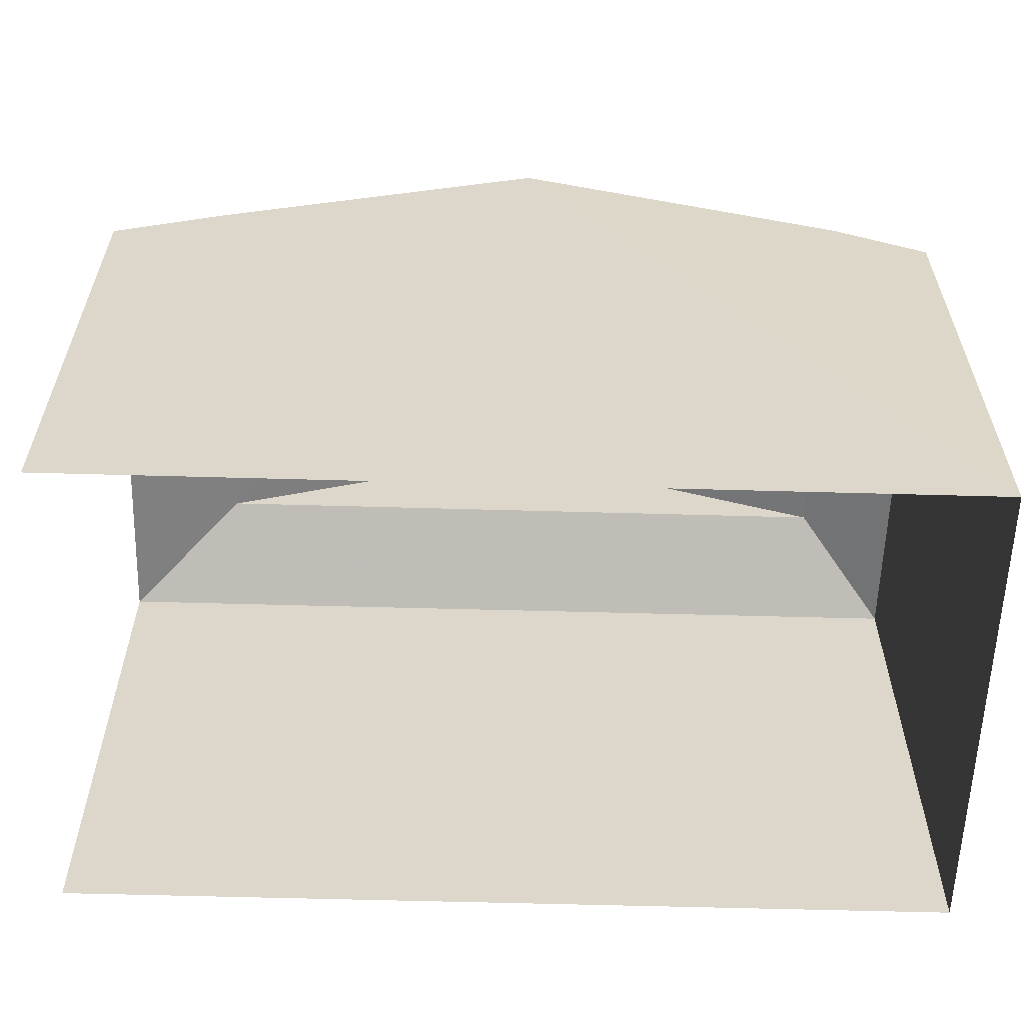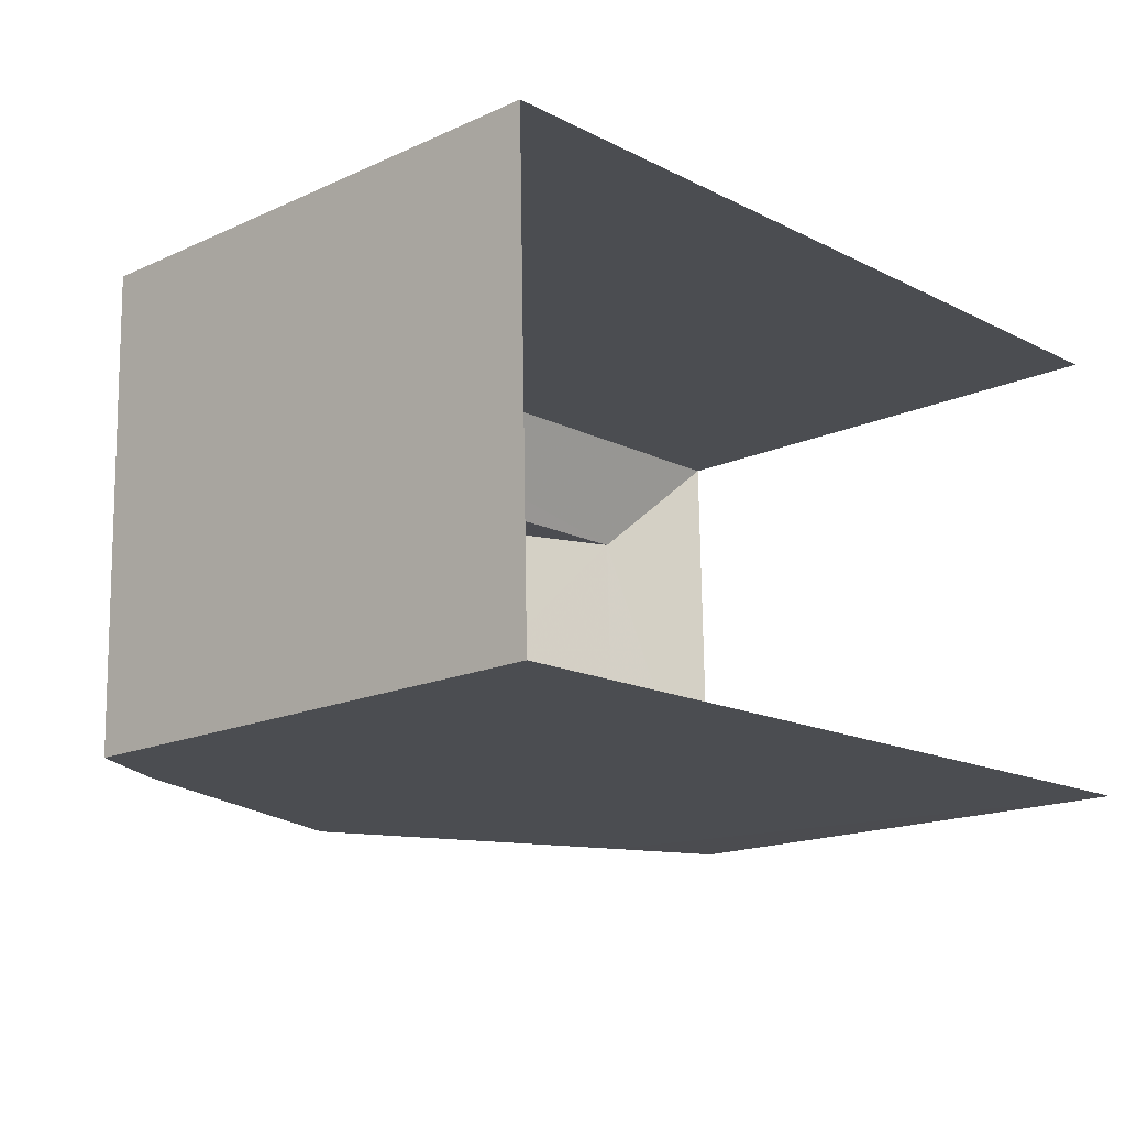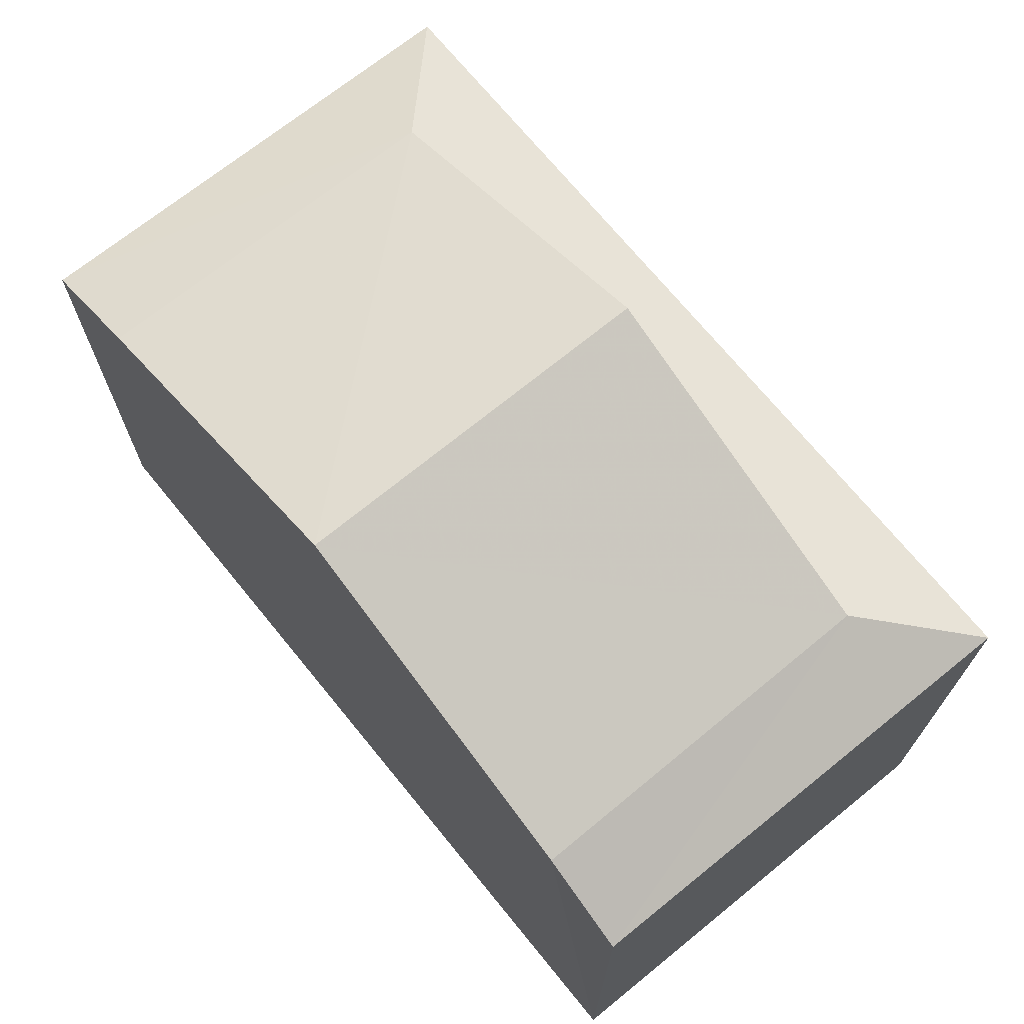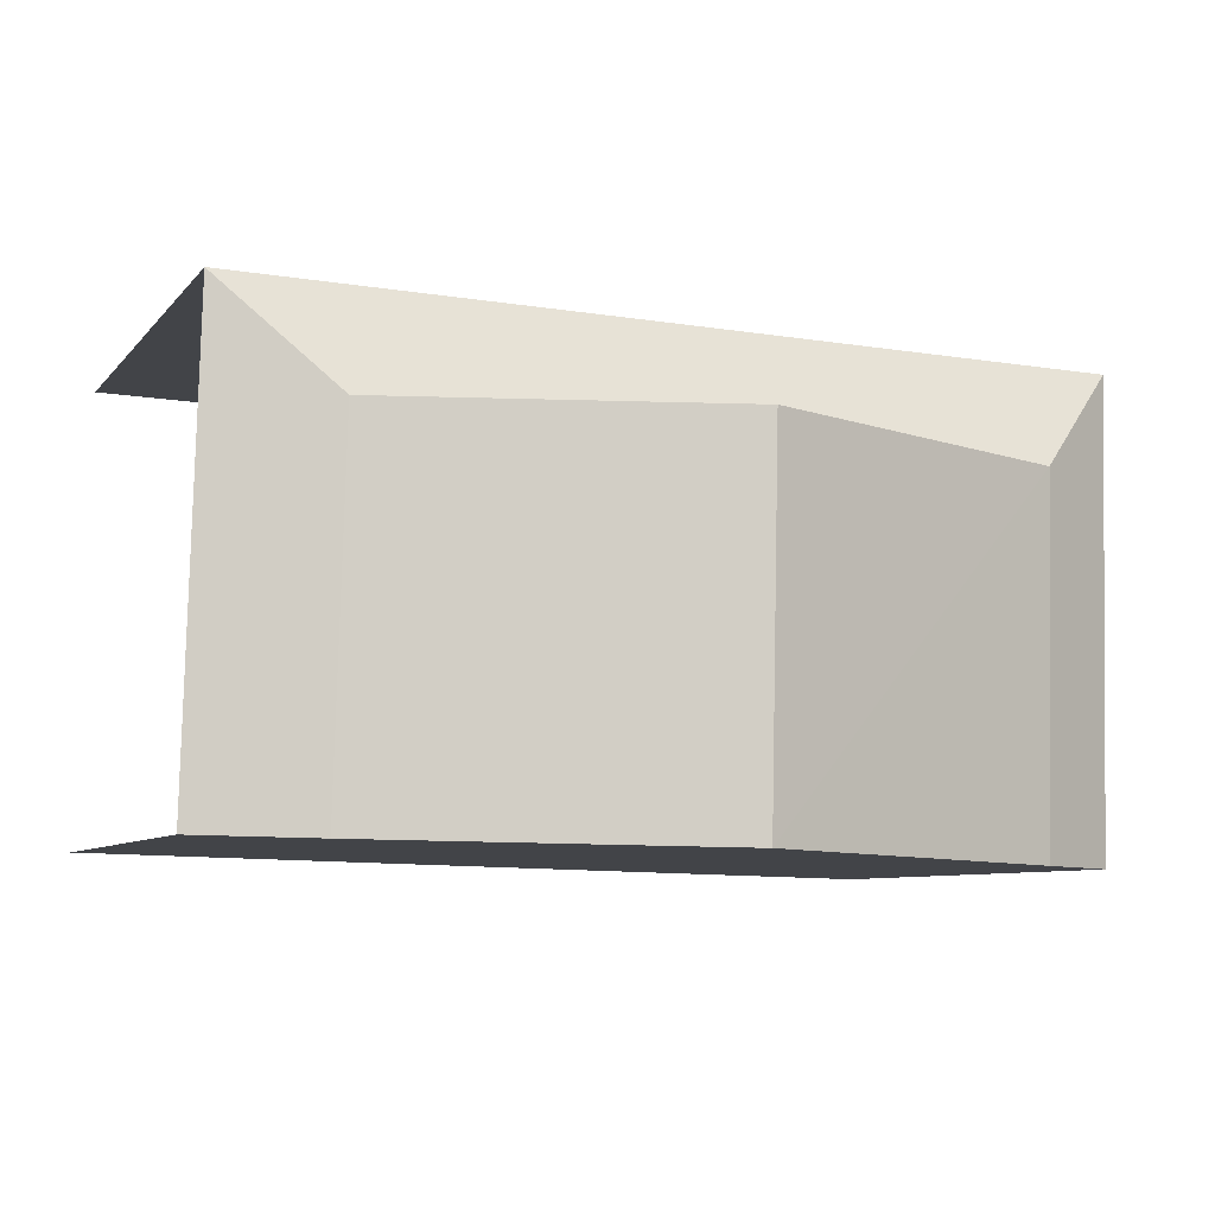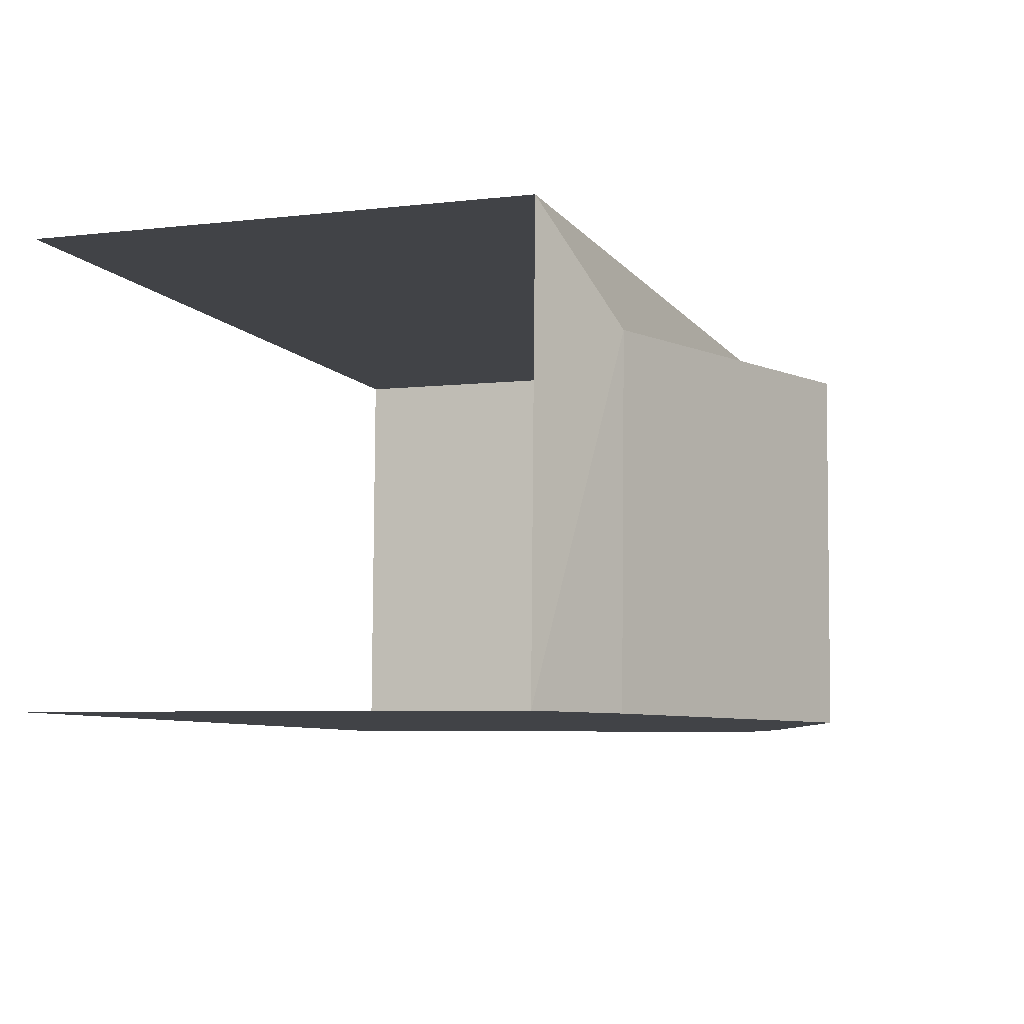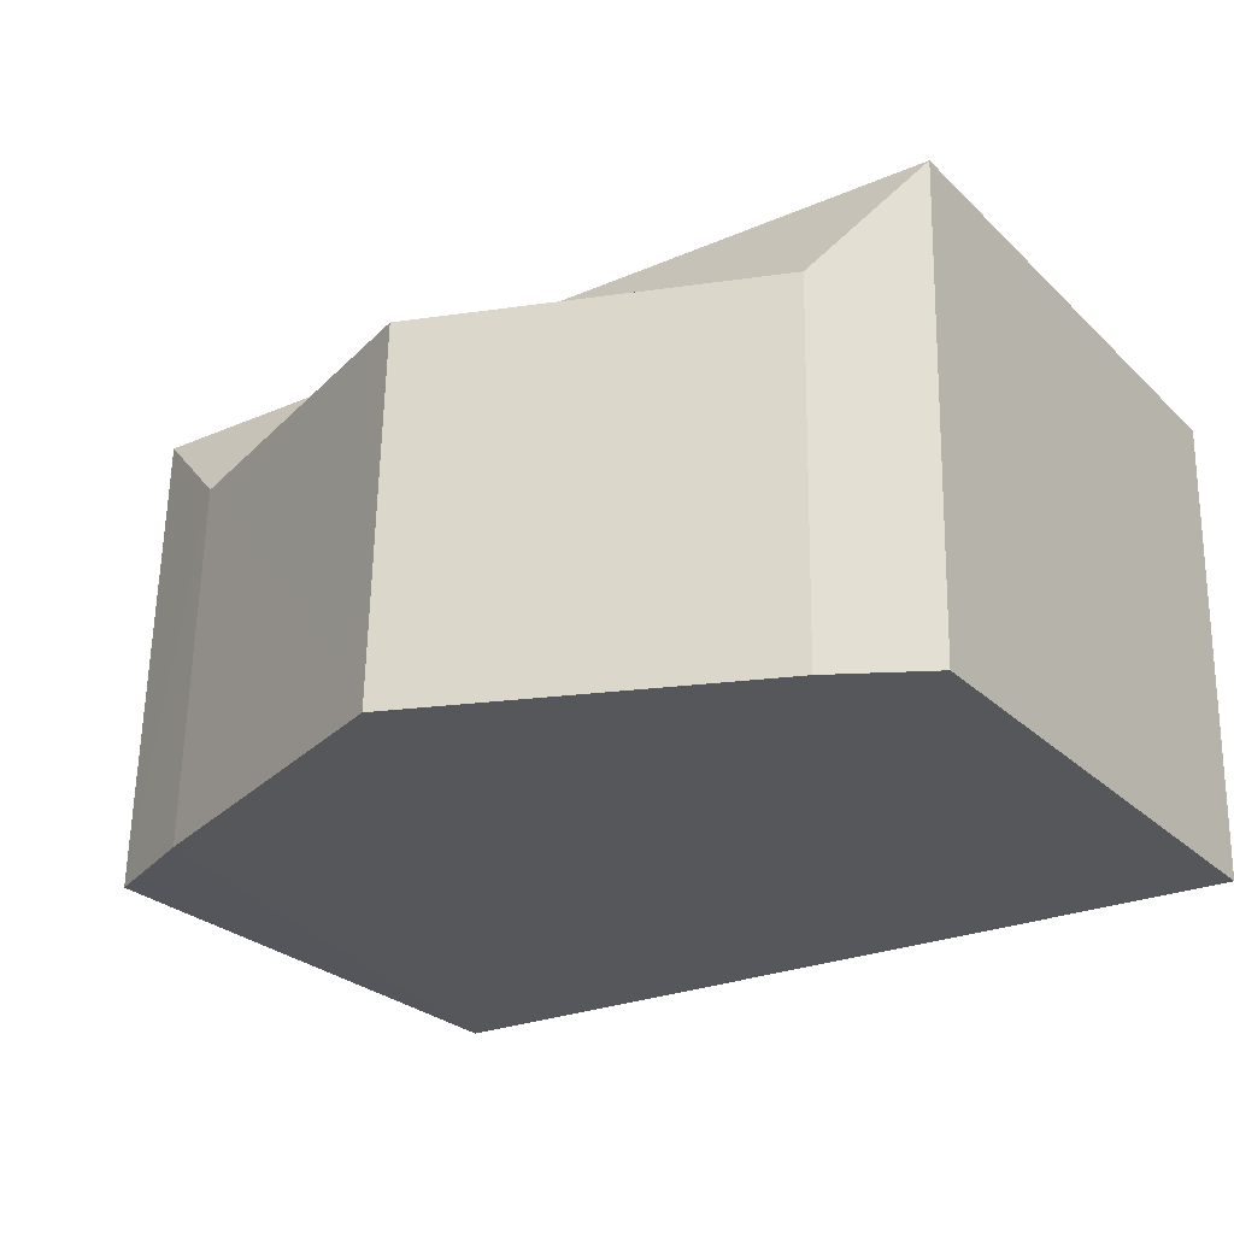
<metadata>
{"format":"obj","ext":"obj","renderer":"f3d","projection":"perspective","resolution":1024,"background":"white","views":[{"elev":-59.6,"azim":-3.0,"up":"+Z"},{"elev":-16.7,"azim":132.6,"up":"+Y"},{"elev":70.2,"azim":49.5,"up":"+Z"},{"elev":-7.2,"azim":-21.1,"up":"+Y"},{"elev":-5.8,"azim":-70.6,"up":"+Y"},{"elev":-27.3,"azim":35.3,"up":"+Y"}]}
</metadata>
<code>
v -3.734e+05 -1.054e+05 21.69
v -3.734e+05 -1.054e+05 21.69
v -3.734e+05 -1.054e+05 21.69
v -3.734e+05 -1.054e+05 21.69
v -3.734e+05 -1.054e+05 28.65
v -3.734e+05 -1.054e+05 28.03
v -3.734e+05 -1.054e+05 28.65
v -3.734e+05 -1.054e+05 28.03
v -3.734e+05 -1.054e+05 30.22
v -3.734e+05 -1.054e+05 30.22
v -3.734e+05 -1.054e+05 28.03
v -3.734e+05 -1.054e+05 28.65
v -3.734e+05 -1.054e+05 28.65
v -3.734e+05 -1.054e+05 28.03
f 1 2 3
f 1 4 2
f 6 2 4
f 6 8 2
f 5 6 7
f 5 8 6
f 5 7 9
f 10 5 9
f 11 8 5
f 12 11 5
f 9 12 10
f 9 13 12
f 14 11 12
f 13 14 12
f 8 3 2
f 8 11 3
f 10 12 5
f 14 1 3
f 11 14 3
f 6 4 7
f 4 1 7
f 7 1 9
f 1 14 13
f 9 1 13

</code>
